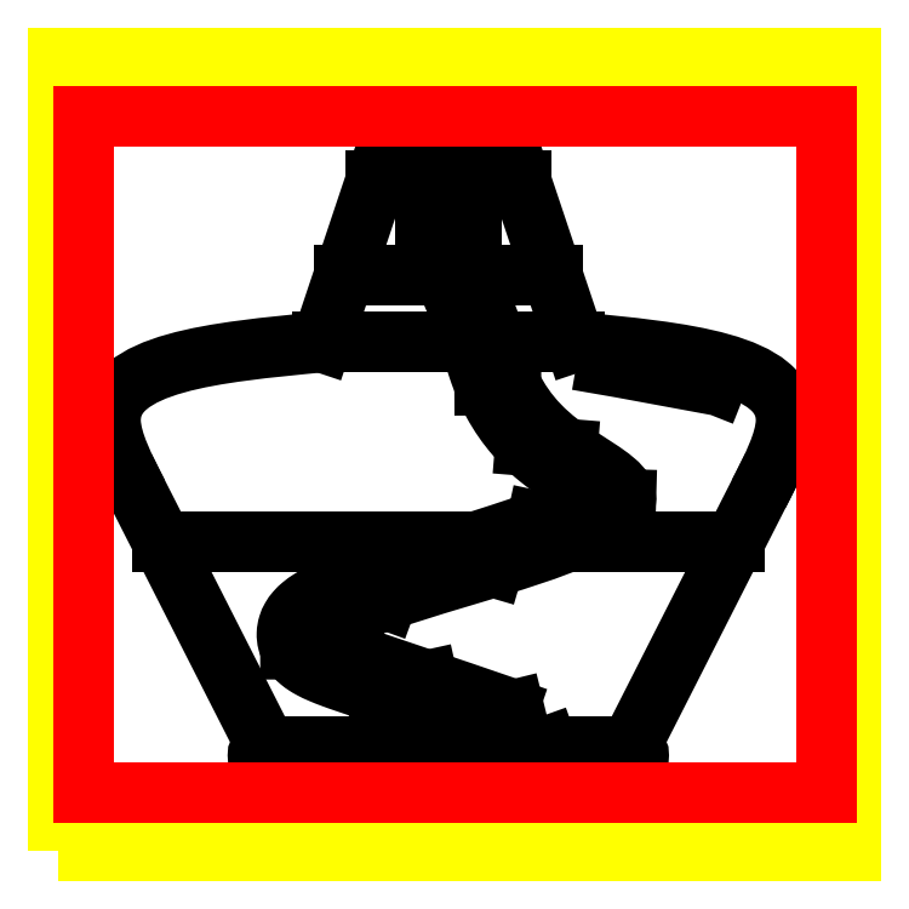
<metadata>
{"format":"dxf","ext":"dxf","renderer":"ezdxf+matplotlib","layout":"modelspace","background":"white","min_lineweight":24,"dpi":150}
</metadata>
<code>
0
SECTION
2
ENTITIES
0
LWPOLYLINE
8
3
90
        4
70
     0
43
0
10
654.7
20
619.2
10
708.4
20
609.9
10
833.6
20
586.7
10
865.1
20
574.2
0
LINE
8
3
10
511.5
20
162.4
30
0
11
575.3
21
178.1
31
0
0
LINE
8
3
10
399.5
20
200.5
30
0
11
466.3
21
215.3
31
0
0
LINE
8
3
10
293.3
20
254.6
30
0
11
355.4
21
254.6
31
0
0
LINE
8
3
10
359.6
20
336.8
30
0
11
415
21
316.6
31
0
0
LINE
8
3
10
483.9
20
377.1
30
0
11
548.8
21
358.1
31
0
0
LINE
8
3
10
603.9
20
416
30
0
11
669.9
21
401.8
31
0
0
LINE
8
3
10
662.6
20
444.9
30
0
11
716
21
443.4
31
0
0
LINE
8
3
10
589.3
20
511.1
30
0
11
642.3
21
506.8
31
0
0
LINE
8
3
10
538
20
587.4
30
0
11
571.2
21
587.5
31
0
0
LWPOLYLINE
8
3
90
        5
70
     0
43
0
10
604.4
20
168.1
10
609.6
20
153.7
10
606.2
20
141.7
10
597.1
20
139.9
10
575.5
20
140.5
0
SPLINE
8
3
210
0
220
0
230
1
70
     8
71
     3
72
    70
73
    66
74
     0
42
1e-10
43
1e-10
40
70.27
40
70.27
40
70.27
40
70.27
40
71.46
40
71.46
40
73.83
40
73.83
40
76.19
40
76.19
40
81.41
40
81.41
40
86.63
40
86.63
40
91.85
40
91.85
40
99.82
40
99.82
40
105.9
40
105.9
40
110.3
40
110.3
40
113.6
40
113.6
40
116.2
40
116.2
40
118.2
40
118.2
40
119.8
40
119.8
40
121.2
40
121.2
40
122.3
40
122.3
40
123.4
40
123.4
40
124.5
40
124.5
40
125.6
40
125.6
40
126.7
40
126.7
40
127.9
40
127.9
40
129
40
129
40
130.1
40
130.1
40
132.2
40
132.2
40
134.4
40
134.4
40
136.5
40
136.5
40
138.4
40
138.4
40
140.6
40
140.6
40
142.8
40
142.8
40
147.1
40
147.1
40
155.9
40
155.9
40
173.4
40
173.4
40
173.7
40
173.7
40
173.7
40
173.7
10
662.6
20
444.9
30
0
10
661.5
20
444.1
30
0
10
660.3
20
443.2
30
0
10
656.4
20
440.5
30
0
10
653.2
20
438.5
30
0
10
645.8
20
434.3
30
0
10
641.6
20
432.2
30
0
10
627
20
425.2
30
0
10
615
20
420.2
30
0
10
588.6
20
410.2
30
0
10
574.1
20
405.2
30
0
10
543.7
20
395.3
30
0
10
527.8
20
390.4
30
0
10
487.1
20
378
30
0
10
462.1
20
370.6
30
0
10
419.9
20
357.6
30
0
10
402.3
20
352.1
30
0
10
374.5
20
342.5
30
0
10
363.6
20
338.5
30
0
10
346
20
331.3
30
0
10
339
20
328.2
30
0
10
327.4
20
322.4
30
0
10
322.7
20
319.8
30
0
10
314.7
20
314.7
30
0
10
311.3
20
312.3
30
0
10
305.3
20
307.4
30
0
10
302.7
20
304.9
30
0
10
298.2
20
299.6
30
0
10
296.2
20
297
30
0
10
292.9
20
291.3
30
0
10
291.6
20
288.3
30
0
10
289.6
20
281.8
30
0
10
288.9
20
278.2
30
0
10
288.7
20
270.7
30
0
10
289.1
20
266.8
30
0
10
290.9
20
259.6
30
0
10
292.3
20
256.3
30
0
10
295.6
20
250.3
30
0
10
297.5
20
247.7
30
0
10
301.5
20
243.1
30
0
10
303.6
20
241.1
30
0
10
307.8
20
237.6
30
0
10
310
20
236
30
0
10
314.4
20
233.1
30
0
10
316.6
20
231.9
30
0
10
323
20
228.4
30
0
10
327.3
20
226.3
30
0
10
336.3
20
222.5
30
0
10
340.9
20
220.7
30
0
10
350.3
20
217.2
30
0
10
355.1
20
215.5
30
0
10
364.2
20
212.4
30
0
10
368.5
20
210.9
30
0
10
377.5
20
207.9
30
0
10
382.2
20
206.3
30
0
10
391.6
20
203.1
30
0
10
396.3
20
201.6
30
0
10
410.1
20
196.9
30
0
10
419.1
20
193.9
30
0
10
445.6
20
184.9
30
0
10
462.5
20
179.1
30
0
10
512
20
162.2
30
0
10
543.2
20
151.6
30
0
10
574.7
20
140.8
30
0
10
575.1
20
140.6
30
0
10
575.5
20
140.5
30
0
0
SPLINE
8
3
210
0
220
0
230
1
70
     8
71
     3
72
    44
73
    40
74
     0
42
1e-10
43
1e-10
40
0
40
0
40
0
40
0
40
5.41
40
5.41
40
9.366
40
9.366
40
12.27
40
12.27
40
15.14
40
15.14
40
16.51
40
16.51
40
17.87
40
17.87
40
20.6
40
20.6
40
22.58
40
22.58
40
24.3
40
24.3
40
26.02
40
26.02
40
29.46
40
29.46
40
36.75
40
36.75
40
39.81
40
39.81
40
42.44
40
42.44
40
44.18
40
44.18
40
45.91
40
45.91
40
49.73
40
49.73
40
53.54
40
53.54
40
55.96
40
55.96
40
55.96
40
55.96
10
478.9
20
749.7
30
0
10
488.1
20
722.8
30
0
10
492.6
20
713
30
0
10
499.9
20
696
30
0
10
502.9
20
688.9
30
0
10
507.9
20
676.6
30
0
10
509.9
20
671.4
30
0
10
513.7
20
661.1
30
0
10
515.5
20
655.9
30
0
10
517.9
20
648.3
30
0
10
518.7
20
645.9
30
0
10
520.2
20
640.8
30
0
10
521
20
638.3
30
0
10
523.3
20
630.4
30
0
10
524.9
20
625
30
0
10
527.8
20
615.5
30
0
10
529.1
20
611.4
30
0
10
531.7
20
603.6
30
0
10
533
20
600
30
0
10
535.7
20
592.8
30
0
10
537.2
20
589.2
30
0
10
541.7
20
578.6
30
0
10
545.1
20
571.6
30
0
10
556.8
20
550.2
30
0
10
566.4
20
536.3
30
0
10
582.7
20
517.8
30
0
10
587.9
20
512.4
30
0
10
598.1
20
502.8
30
0
10
603.1
20
498.4
30
0
10
611.8
20
491.5
30
0
10
615.4
20
488.8
30
0
10
622.6
20
483.6
30
0
10
626.2
20
481
30
0
10
637.8
20
473.3
30
0
10
645.7
20
468.3
30
0
10
660.4
20
458.9
30
0
10
667.1
20
454.5
30
0
10
676.2
20
448.1
30
0
10
679.3
20
445.8
30
0
10
662.6
20
444.9
30
0
0
SPLINE
8
3
210
0
220
0
230
1
70
     8
71
     3
72
    14
73
    10
74
     8
42
1e-10
43
1e-10
44
1e-10
40
0
40
0
40
0
40
0
40
75.06
40
108.8
40
199.6
40
275.7
40
583.2
40
628.8
40
786.3
40
786.3
40
786.3
40
786.3
10
507.7
20
751
30
0
10
522.1
20
720.4
30
0
10
543
20
676.1
30
0
10
565.5
20
588.3
30
0
10
613
20
514.5
30
0
10
872.1
20
392.3
30
0
10
199.3
20
304.9
30
0
10
462
20
216.9
30
0
10
542.2
20
189.4
30
0
10
604.4
20
168.1
30
0
11
507.7
21
751
31
0
11
546.9
21
657.6
31
0
11
560.2
21
614.1
31
0
11
631.8
21
514.5
31
0
11
713.8
21
452.7
31
0
11
346.3
21
260
31
0
11
403.2
21
236.6
31
0
11
604.4
21
168.1
31
0
0
LINE
8
3
10
520.9
20
775.1
30
0
11
520.9
21
845.5
31
0
0
LINE
8
3
10
463.6
20
775.1
30
0
11
463.6
21
845.5
31
0
0
ARC
8
3
10
492.2
20
775.1
30
0
40
28.66
50
180
51
0
0
ARC
8
3
10
262.9
20
120.7
30
0
40
10.68
50
90
51
270
0
ARC
8
3
10
721.5
20
120.7
30
0
40
10.68
50
270
51
90
0
LINE
8
3
10
262.9
20
110.1
30
0
11
721.5
21
110.1
31
0
0
LINE
8
3
10
361.2
20
726.7
30
0
11
623.2
21
726.7
31
0
0
LINE
8
3
10
332.8
20
641.7
30
0
11
651.7
21
641.7
31
0
0
LINE
8
3
10
131.6
20
389.9
30
0
11
852.8
21
389.9
31
0
0
SPLINE
8
3
210
0
220
0
230
1
70
     8
71
     3
72
     9
73
     5
74
     3
42
1e-10
43
1e-10
44
1e-10
40
0
40
0
40
0
40
0
40
210.9
40
283.2
40
283.2
40
283.2
40
283.2
10
651.7
20
641.7
30
0
10
786
20
628.9
30
0
10
966.4
20
611.7
30
0
10
900.3
20
483.1
30
0
10
883.5
20
450.2
30
0
11
651.7
21
641.7
31
0
11
918
21
541.5
31
0
11
883.5
21
450.2
31
0
0
LINE
8
3
10
883.5
20
450.2
30
0
11
721.5
21
131.4
31
0
0
LINE
8
3
10
101
20
450.2
30
0
11
262.9
21
131.4
31
0
0
LINE
8
3
10
262.9
20
131.4
30
0
11
721.5
21
131.4
31
0
0
SPLINE
8
3
210
0
220
0
230
1
70
     8
71
     3
72
     9
73
     5
74
     3
42
1e-10
43
1e-10
44
1e-10
40
0
40
0
40
0
40
0
40
210.9
40
283.2
40
283.2
40
283.2
40
283.2
10
332.8
20
641.7
30
0
10
198.5
20
628.9
30
0
10
18.06
20
611.7
30
0
10
84.09
20
483.1
30
0
10
101
20
450.2
30
0
11
332.8
21
641.7
31
0
11
66.43
21
541.5
31
0
11
101
21
450.2
31
0
0
LINE
8
3
10
583.5
20
845.5
30
0
11
651.7
21
641.7
31
0
0
LINE
8
3
10
400.9
20
845.5
30
0
11
332.8
21
641.7
31
0
0
ARC
8
3
10
492.2
20
768.2
30
0
40
119.6
50
40.24
51
139.8
0
LINE
8
3
10
400.9
20
845.5
30
0
11
583.5
21
845.5
31
0
0
LWPOLYLINE
8
0
90
        4
70
     1
43
0
10
4.293e-05
20
-2.765e-05
10
1000
20
-2.765e-05
10
1000
20
1000
10
4.293e-05
20
1000
0
LINE
8
1
10
33.01
20
73.04
30
0
11
969.1
21
73.04
31
0
0
LINE
8
1
10
969.1
20
73.04
30
0
11
969.1
21
927
31
0
0
LINE
8
1
10
969.1
20
927
30
0
11
33.01
21
927
31
0
0
LINE
8
1
10
33.01
20
927
30
0
11
33.01
21
73.04
31
0
0
ENDSEC
0
EOF

</code>
